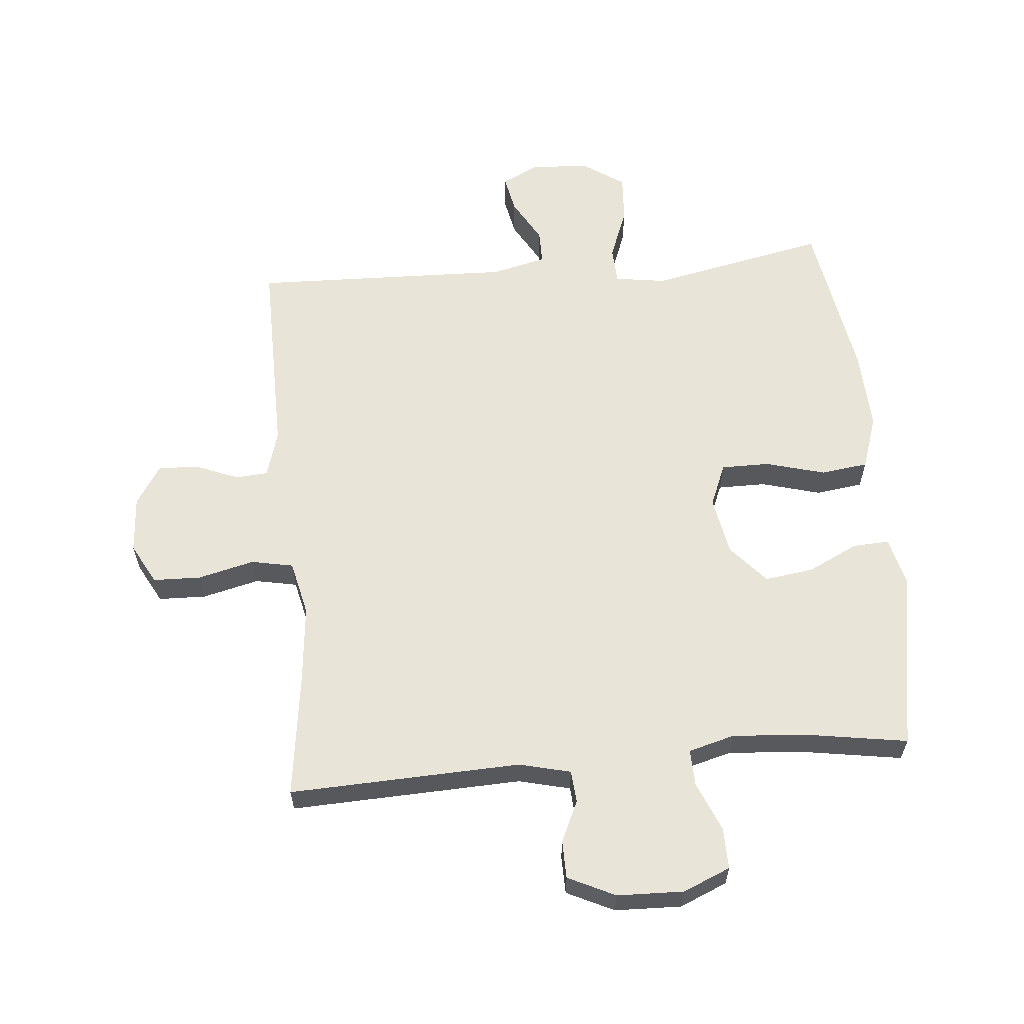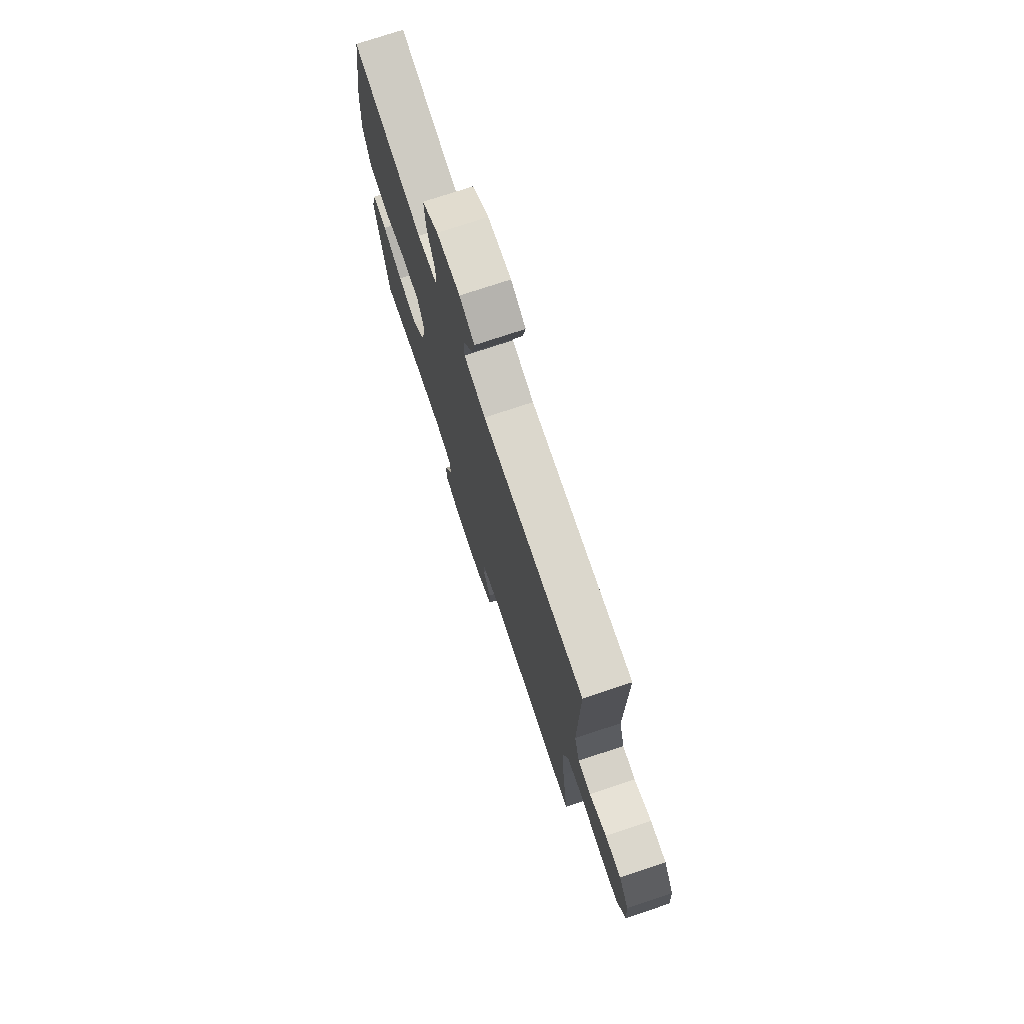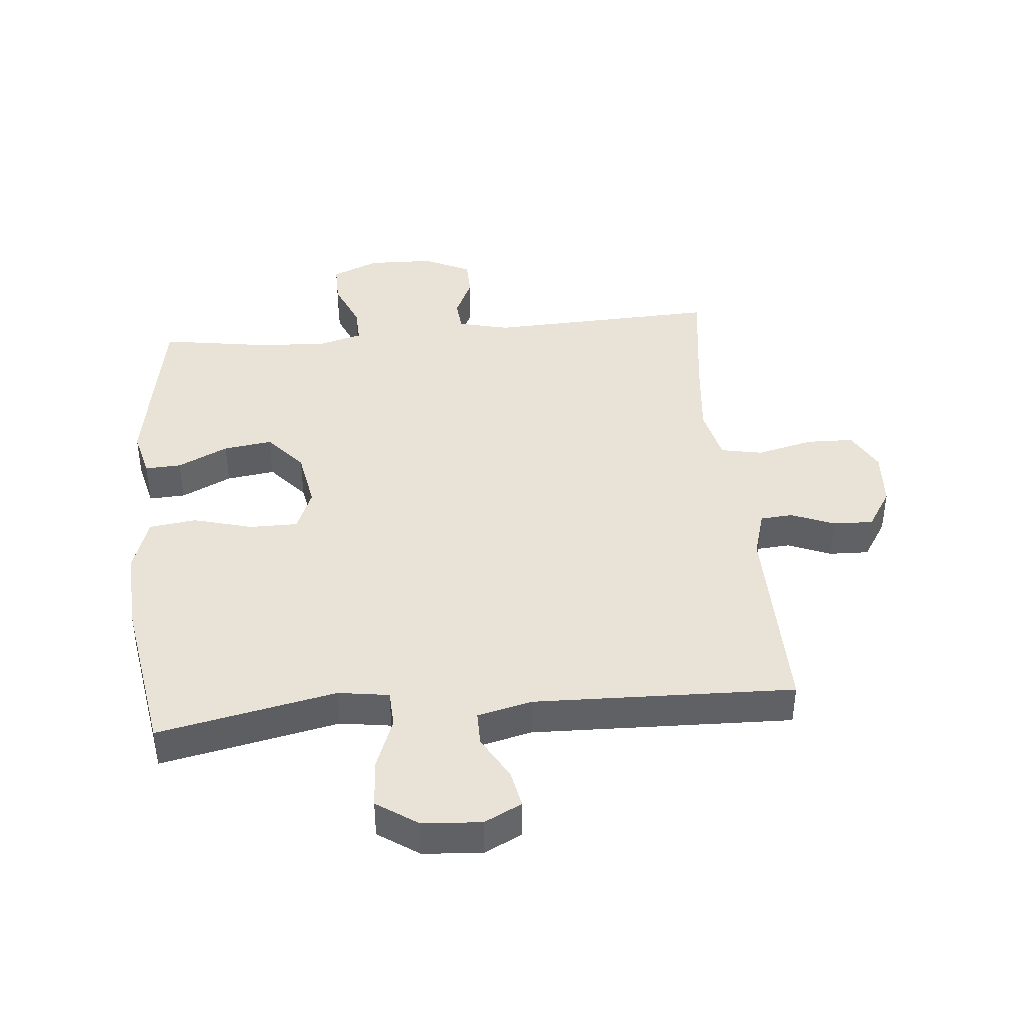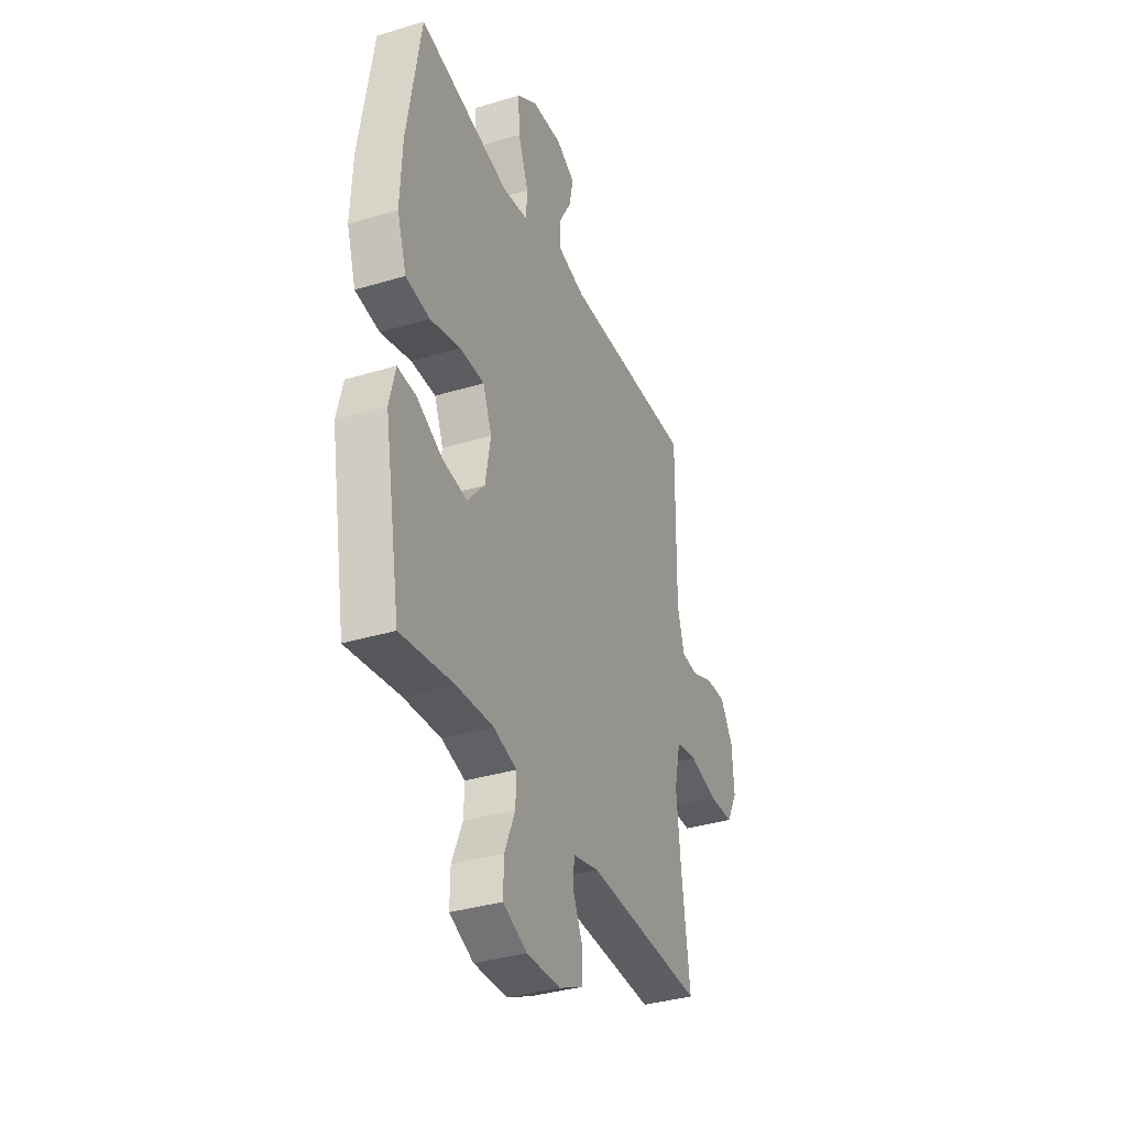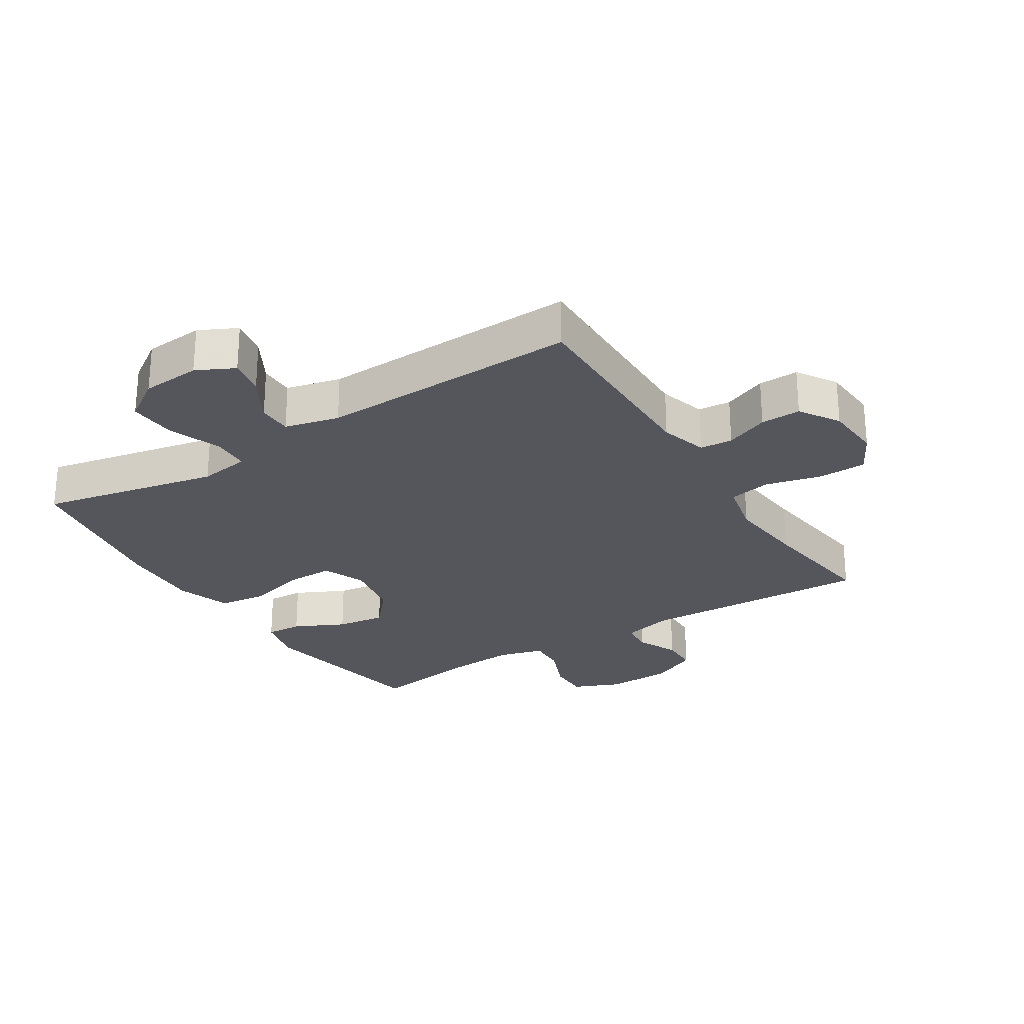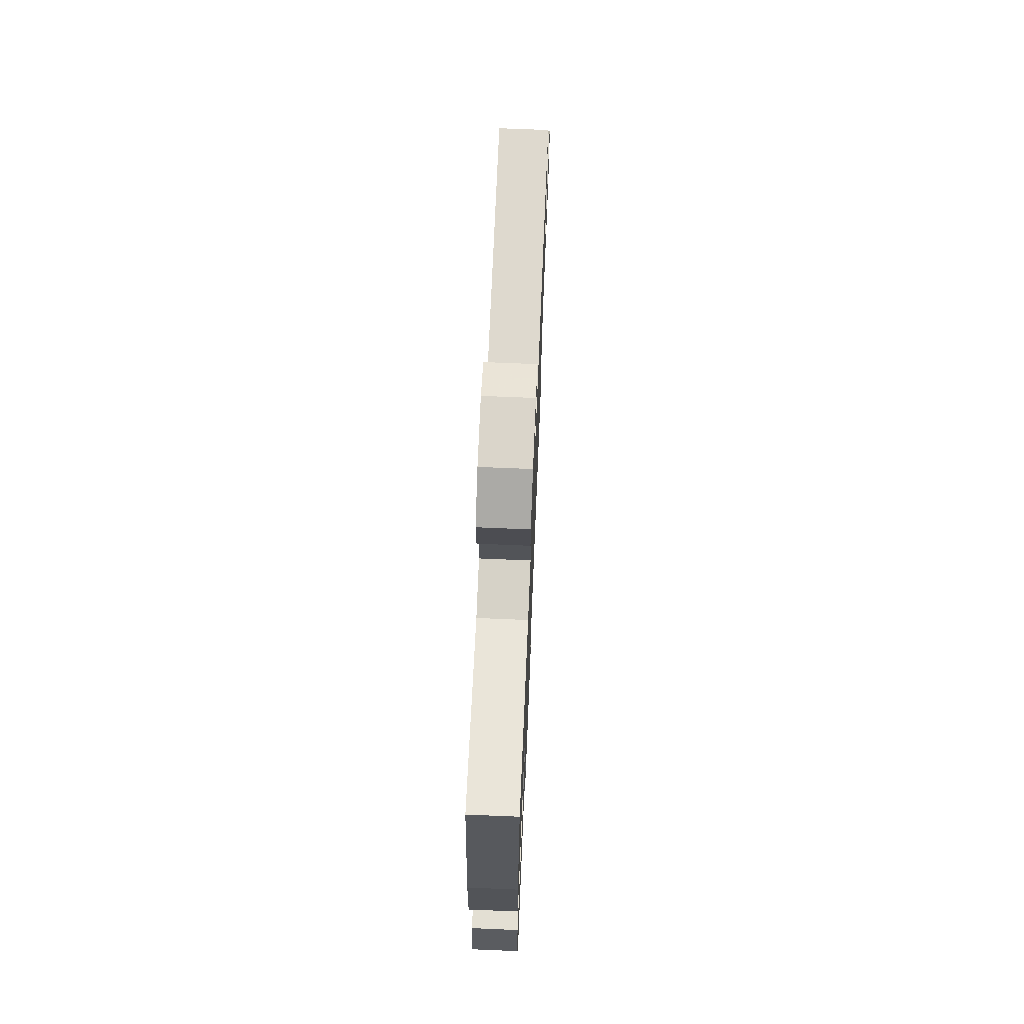
<metadata>
{"format":"obj","ext":"obj","renderer":"f3d","projection":"perspective","resolution":1024,"background":"white","views":[{"elev":60.5,"azim":174.9,"up":"+Y"},{"elev":74.8,"azim":71.6,"up":"+Z"},{"elev":41.5,"azim":-5.3,"up":"+Y"},{"elev":-35.6,"azim":-68.2,"up":"+Z"},{"elev":-26.2,"azim":32.3,"up":"+Y"},{"elev":69.9,"azim":-87.6,"up":"+Z"}]}
</metadata>
<code>
v 0.5 0.07 -0.5
v 0.131 0.07 -0.485
v 0.049 0.07 -0.505
v 0.045 0.07 -0.556
v 0.075 0.07 -0.622
v 0.074 0.07 -0.682
v -0.001 0.07 -0.718
v -0.107 0.07 -0.721
v -0.182 0.07 -0.689
v -0.181 0.07 -0.623
v -0.148 0.07 -0.545
v -0.146 0.07 -0.486
v -0.219 0.07 -0.466
v -0.335 0.07 -0.474
v -0.5 0.07 -0.5
v -0.551 0.07 -0.21
v -0.532 0.07 -0.133
v -0.474 0.07 -0.136
v -0.394 0.07 -0.175
v -0.316 0.07 -0.186
v -0.262 0.07 -0.124
v -0.245 0.07 -0.03
v -0.273 0.07 0.038
v -0.35 0.07 0.038
v -0.445 0.07 0.012
v -0.52 0.07 0.022
v -0.549 0.07 0.109
v -0.543 0.07 0.239
v -0.5 0.07 0.5
v -0.216 0.07 0.441
v -0.135 0.07 0.453
v -0.132 0.07 0.512
v -0.164 0.07 0.596
v -0.169 0.07 0.673
v -0.104 0.07 0.717
v -0.01 0.07 0.724
v 0.05 0.07 0.694
v 0.038 0.07 0.634
v -0.002 0.07 0.564
v -0.002 0.07 0.509
v 0.085 0.07 0.488
v 0.5 0.07 0.5
v 0.496 0.07 0.172
v 0.518 0.07 0.097
v 0.57 0.07 0.093
v 0.639 0.07 0.121
v 0.703 0.07 0.123
v 0.743 0.07 0.06
v 0.749 0.07 -0.031
v 0.714 0.07 -0.096
v 0.638 0.07 -0.098
v 0.548 0.07 -0.076
v 0.481 0.07 -0.089
v 0.461 0.07 -0.177
v 0.474 0.07 -0.305
v 0.5 0 -0.5
v 0.131 0 -0.485
v 0.049 0 -0.505
v 0.045 0 -0.556
v 0.075 0 -0.622
v 0.074 0 -0.682
v -0.001 0 -0.718
v -0.107 0 -0.721
v -0.182 0 -0.689
v -0.181 0 -0.623
v -0.148 0 -0.545
v -0.146 0 -0.486
v -0.219 0 -0.466
v -0.335 0 -0.474
v -0.5 0 -0.5
v -0.551 0 -0.21
v -0.532 0 -0.133
v -0.474 0 -0.136
v -0.394 0 -0.175
v -0.316 0 -0.186
v -0.262 0 -0.124
v -0.245 0 -0.03
v -0.273 0 0.038
v -0.35 0 0.038
v -0.445 0 0.012
v -0.52 0 0.022
v -0.549 0 0.109
v -0.543 0 0.239
v -0.5 0 0.5
v -0.216 0 0.441
v -0.135 0 0.453
v -0.132 0 0.512
v -0.164 0 0.596
v -0.169 0 0.673
v -0.104 0 0.717
v -0.01 0 0.724
v 0.05 0 0.694
v 0.038 0 0.634
v -0.002 0 0.564
v -0.002 0 0.509
v 0.085 0 0.488
v 0.5 0 0.5
v 0.496 0 0.172
v 0.518 0 0.097
v 0.57 0 0.093
v 0.639 0 0.121
v 0.703 0 0.123
v 0.743 0 0.06
v 0.749 0 -0.031
v 0.714 0 -0.096
v 0.638 0 -0.098
v 0.548 0 -0.076
v 0.481 0 -0.089
v 0.461 0 -0.177
v 0.474 0 -0.305
f 50 51 52
f 49 50 52
f 48 49 52
f 47 48 52
f 46 47 52
f 45 46 52
f 44 45 52 53
f 43 44 53 54
f 41 42 43 54
f 37 38 39
f 36 37 39
f 35 36 39
f 34 35 39
f 33 34 39
f 32 33 39
f 31 32 39 40
f 28 29 30
f 27 28 30
f 26 27 30
f 25 26 30
f 24 25 30
f 23 24 30 31
f 41 54 55
f 40 41 55
f 31 40 55
f 23 31 55
f 22 23 55
f 17 18 19
f 16 17 19
f 15 16 19
f 14 15 19
f 13 14 19 20
f 9 10 11
f 8 9 11
f 7 8 11
f 6 7 11
f 5 6 11
f 4 5 11
f 3 4 11 12
f 13 20 21
f 12 13 21
f 3 12 21
f 2 3 21
f 21 22 55
f 2 21 55
f 1 2 55
f 107 106 105
f 107 105 104
f 107 104 103
f 107 103 102
f 107 102 101
f 107 101 100
f 108 107 100 99
f 109 108 99 98
f 109 98 97 96
f 94 93 92
f 94 92 91
f 94 91 90
f 94 90 89
f 94 89 88
f 94 88 87
f 95 94 87 86
f 85 84 83
f 85 83 82
f 85 82 81
f 85 81 80
f 85 80 79
f 86 85 79 78
f 110 109 96
f 110 96 95
f 110 95 86
f 110 86 78
f 110 78 77
f 74 73 72
f 74 72 71
f 74 71 70
f 74 70 69
f 75 74 69 68
f 66 65 64
f 66 64 63
f 66 63 62
f 66 62 61
f 66 61 60
f 66 60 59
f 67 66 59 58
f 76 75 68
f 76 68 67
f 76 67 58
f 76 58 57
f 110 77 76
f 110 76 57
f 110 57 56
f 1 56 57 2
f 2 57 58 3
f 3 58 59 4
f 4 59 60 5
f 5 60 61 6
f 6 61 62 7
f 7 62 63 8
f 8 63 64 9
f 9 64 65 10
f 10 65 66 11
f 11 66 67 12
f 12 67 68 13
f 13 68 69 14
f 14 69 70 15
f 15 70 71 16
f 16 71 72 17
f 17 72 73 18
f 18 73 74 19
f 19 74 75 20
f 20 75 76 21
f 21 76 77 22
f 22 77 78 23
f 23 78 79 24
f 24 79 80 25
f 25 80 81 26
f 26 81 82 27
f 27 82 83 28
f 28 83 84 29
f 29 84 85 30
f 30 85 86 31
f 31 86 87 32
f 32 87 88 33
f 33 88 89 34
f 34 89 90 35
f 35 90 91 36
f 36 91 92 37
f 37 92 93 38
f 38 93 94 39
f 39 94 95 40
f 40 95 96 41
f 41 96 97 42
f 42 97 98 43
f 43 98 99 44
f 44 99 100 45
f 45 100 101 46
f 46 101 102 47
f 47 102 103 48
f 48 103 104 49
f 49 104 105 50
f 50 105 106 51
f 51 106 107 52
f 52 107 108 53
f 53 108 109 54
f 54 109 110 55
f 55 110 56 1

</code>
